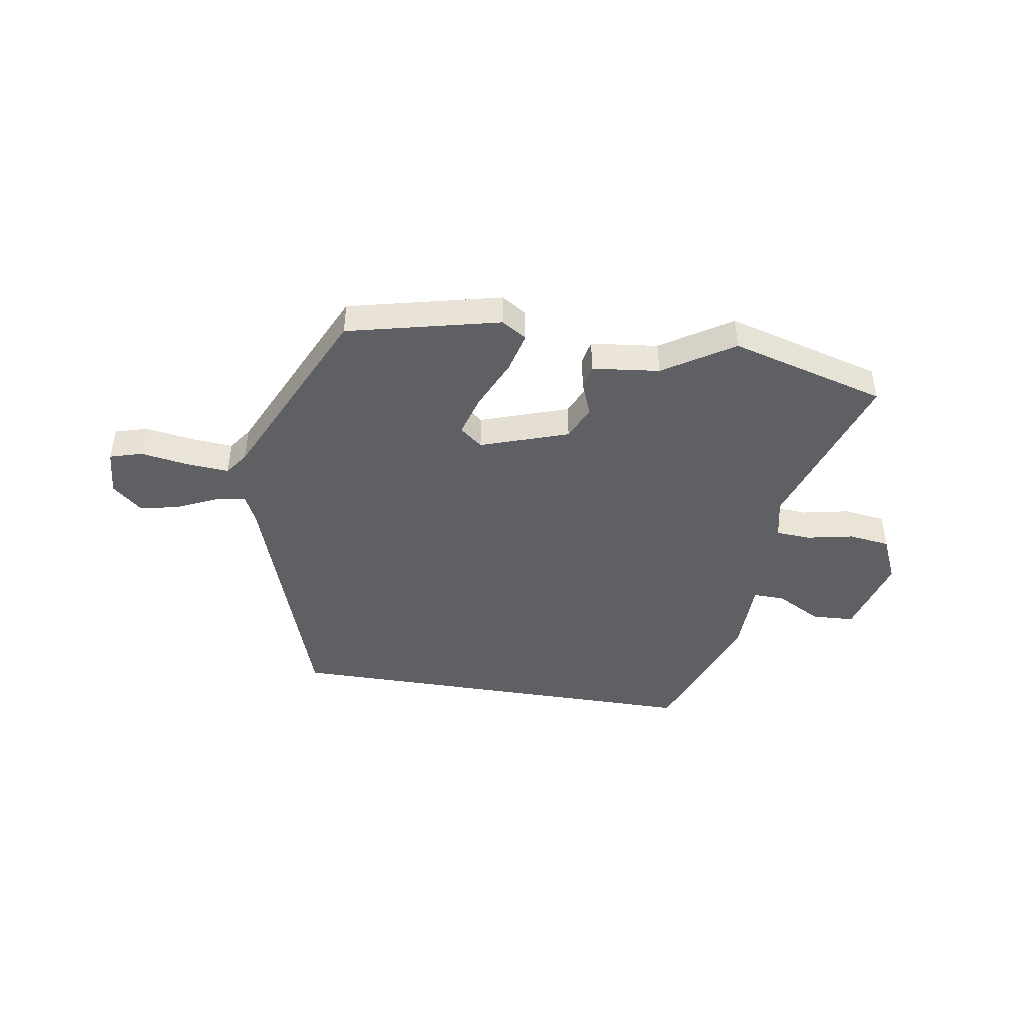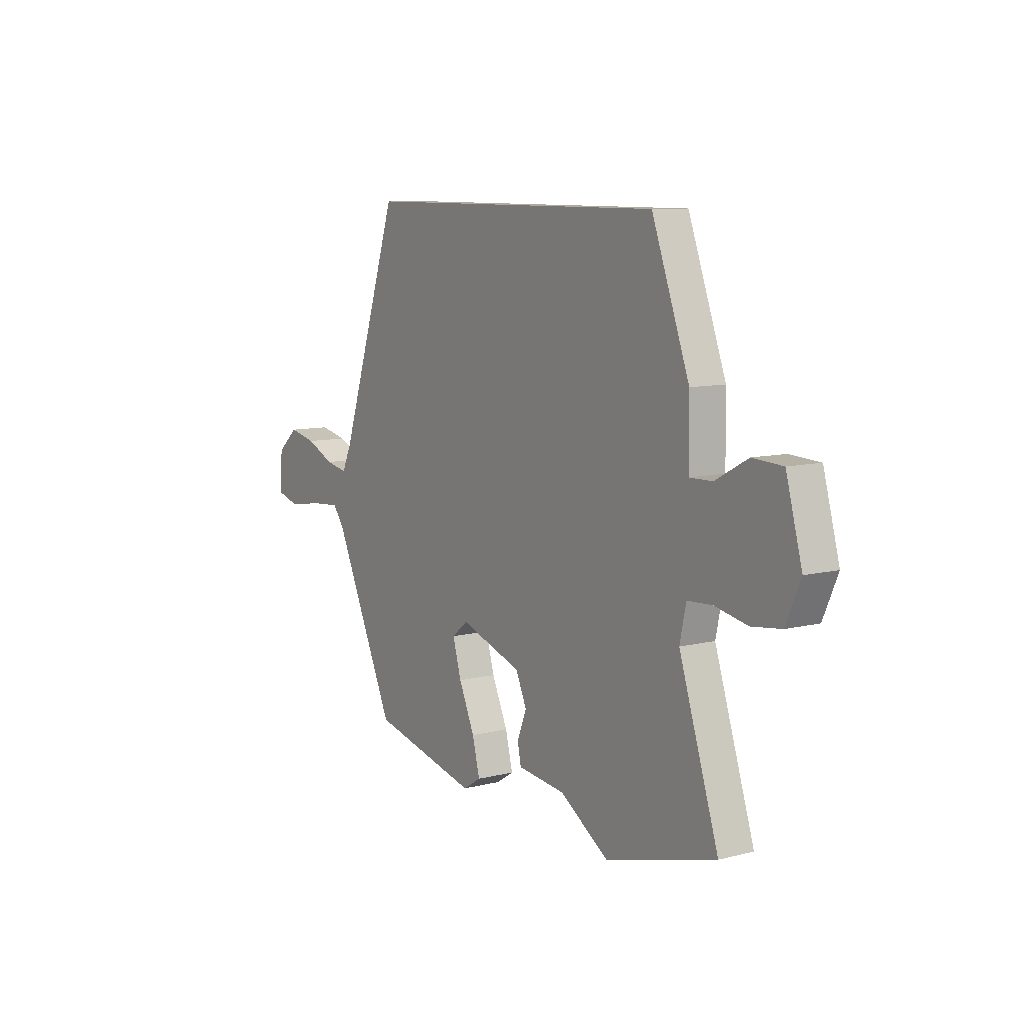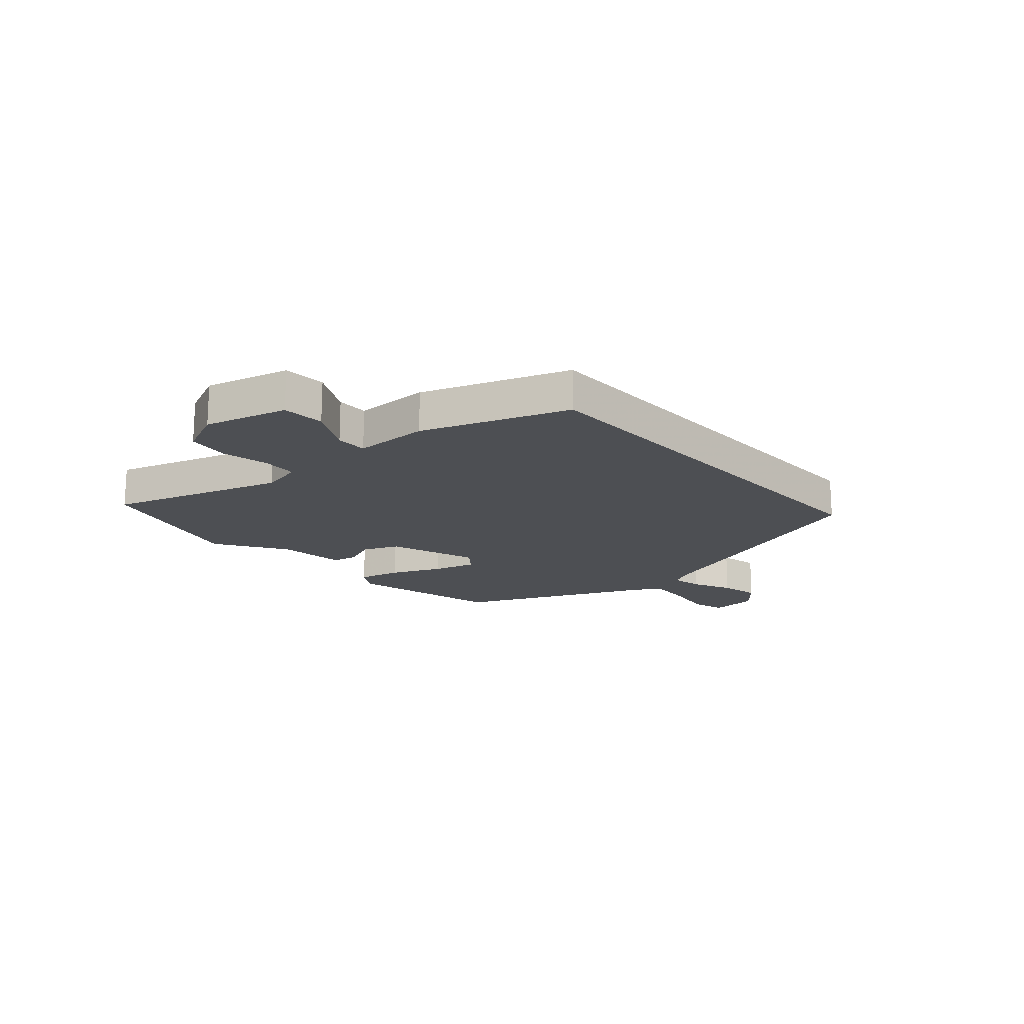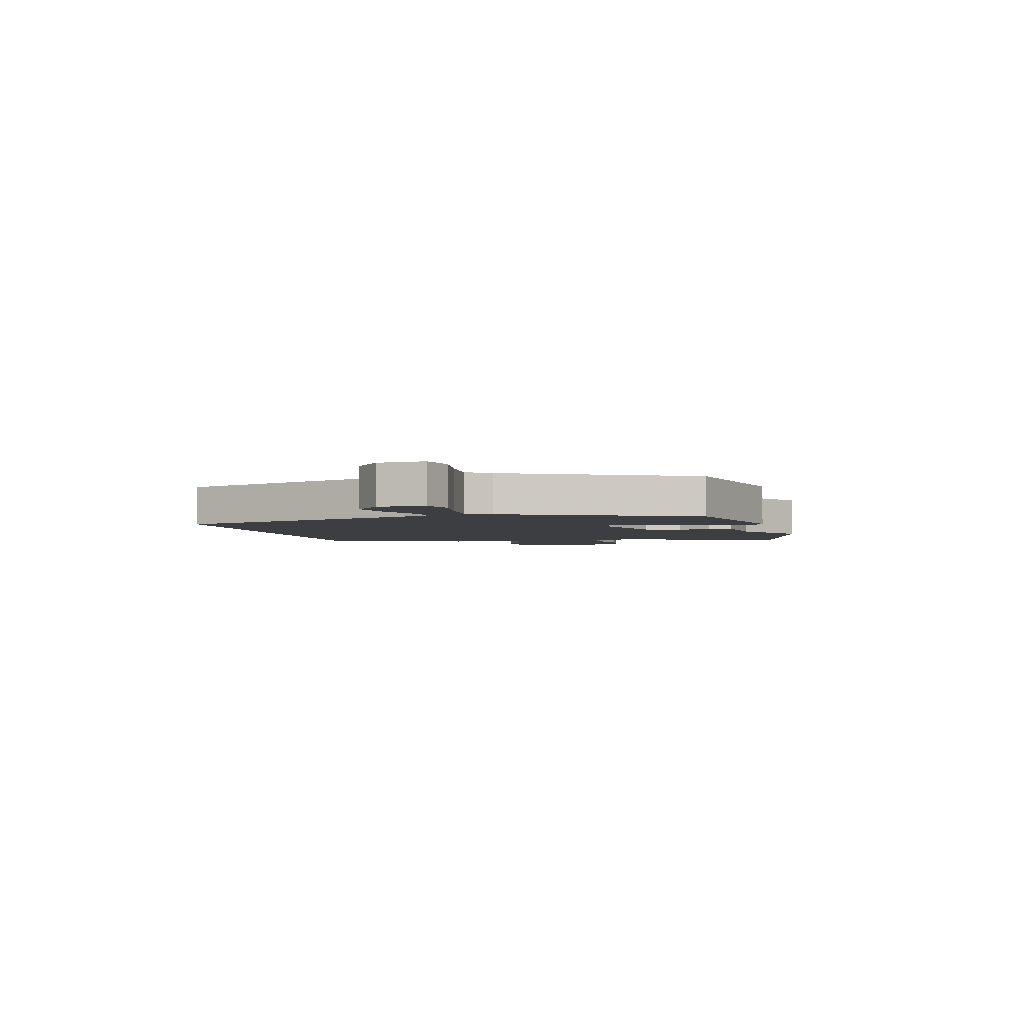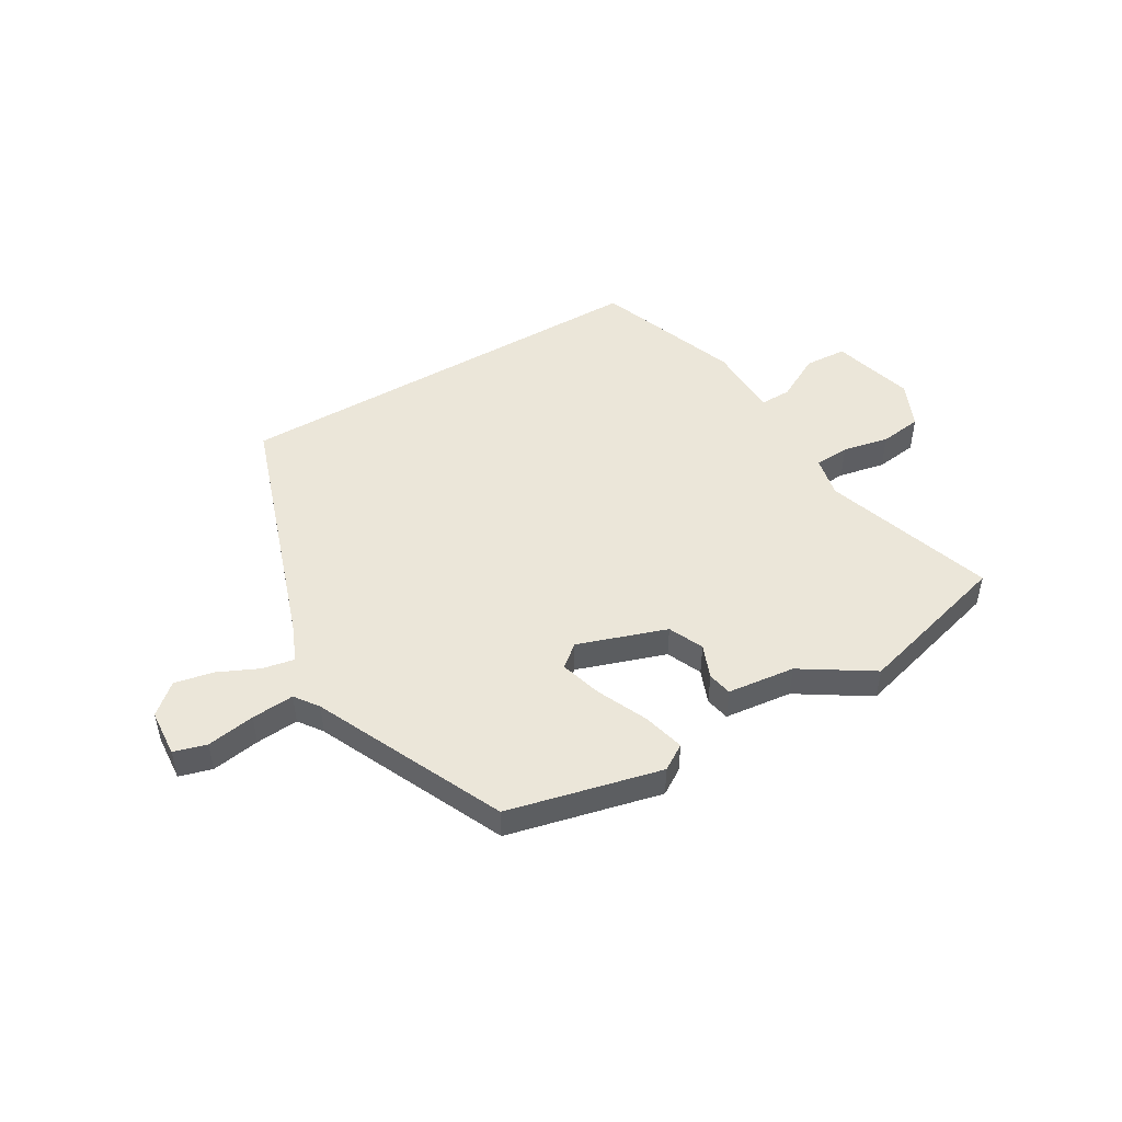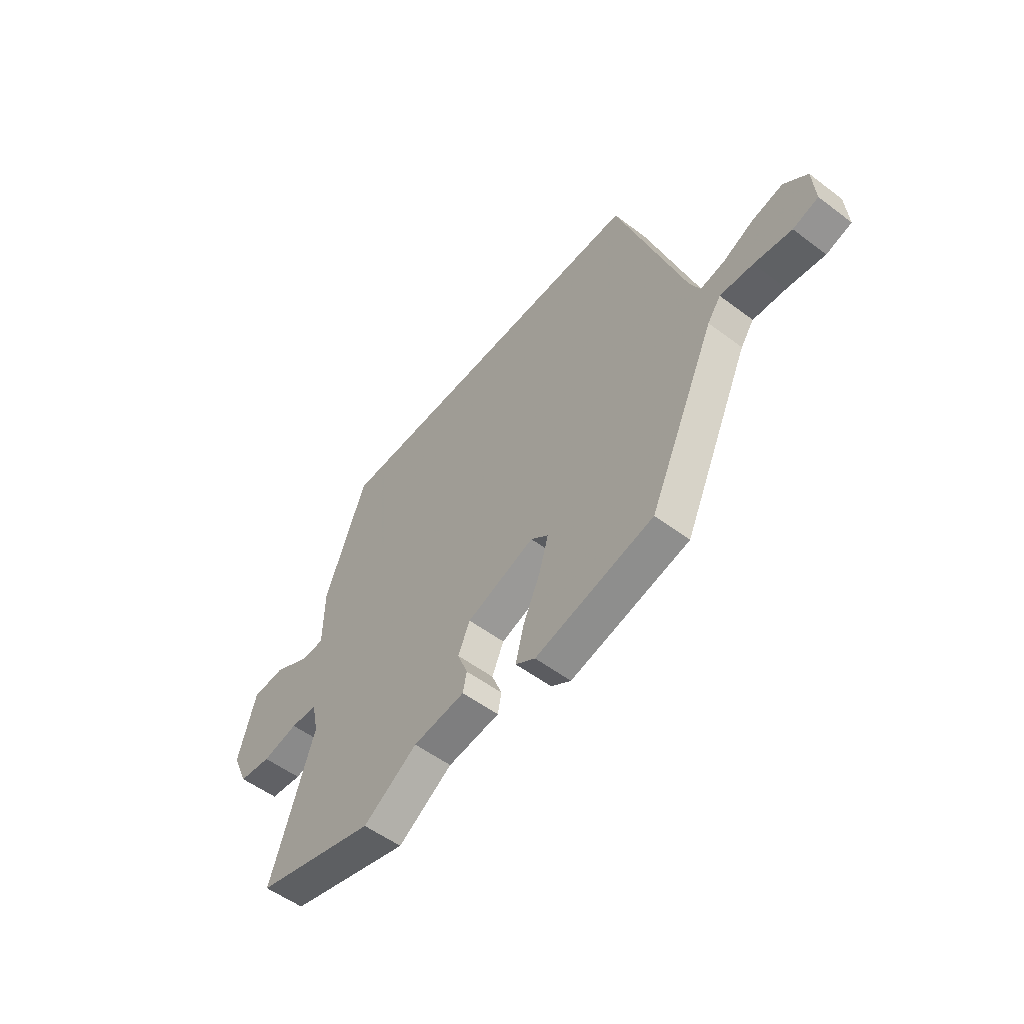
<metadata>
{"format":"obj","ext":"obj","renderer":"f3d","projection":"perspective","resolution":1024,"background":"white","views":[{"elev":-44.3,"azim":170.9,"up":"+Y"},{"elev":9.3,"azim":-123.7,"up":"+Z"},{"elev":-17.5,"azim":-48.0,"up":"+Y"},{"elev":-3.3,"azim":104.4,"up":"+Y"},{"elev":48.4,"azim":149.5,"up":"+Y"},{"elev":-54.1,"azim":51.3,"up":"+Z"}]}
</metadata>
<code>
v 0.337 0.07 0.5
v 0.491 0.07 0.042
v 0.516 0.07 -0.012
v 0.573 0.07 -0.001
v 0.645 0.07 0.032
v 0.716 0.07 0.047
v 0.77 0.07 0
v 0.776 0.07 -0.086
v 0.717 0.07 -0.103
v 0.63 0.07 -0.089
v 0.553 0.07 -0.083
v 0.522 0.07 -0.126
v 0.365 0.07 -0.467
v 0.088 0.07 -0.532
v 0.042 0.07 -0.503
v 0.061 0.07 -0.428
v 0.102 0.07 -0.337
v 0.124 0.07 -0.261
v 0.083 0.07 -0.228
v -0.077 0.07 -0.282
v -0.105 0.07 -0.345
v -0.081 0.07 -0.406
v -0.09 0.07 -0.45
v -0.212 0.07 -0.464
v -0.339 0.07 -0.545
v -0.622 0.07 -0.466
v -0.521 0.07 -0.157
v -0.537 0.07 -0.083
v -0.6 0.07 -0.079
v -0.684 0.07 -0.096
v -0.76 0.07 -0.086
v -0.797 0.07 -0.002
v -0.756 0.07 0.147
v -0.679 0.07 0.151
v -0.596 0.07 0.106
v -0.539 0.07 0.105
v -0.537 0.07 0.24
v -0.441 0.07 0.5
v 0.337 0 0.5
v 0.491 0 0.042
v 0.516 0 -0.012
v 0.573 0 -0.001
v 0.645 0 0.032
v 0.716 0 0.047
v 0.77 0 0
v 0.776 0 -0.086
v 0.717 0 -0.103
v 0.63 0 -0.089
v 0.553 0 -0.083
v 0.522 0 -0.126
v 0.365 0 -0.467
v 0.088 0 -0.532
v 0.042 0 -0.503
v 0.061 0 -0.428
v 0.102 0 -0.337
v 0.124 0 -0.261
v 0.083 0 -0.228
v -0.077 0 -0.282
v -0.105 0 -0.345
v -0.081 0 -0.406
v -0.09 0 -0.45
v -0.212 0 -0.464
v -0.339 0 -0.545
v -0.622 0 -0.466
v -0.521 0 -0.157
v -0.537 0 -0.083
v -0.6 0 -0.079
v -0.684 0 -0.096
v -0.76 0 -0.086
v -0.797 0 -0.002
v -0.756 0 0.147
v -0.679 0 0.151
v -0.596 0 0.106
v -0.539 0 0.105
v -0.537 0 0.24
v -0.441 0 0.5
f 38 1 2
f 37 38 2
f 36 37 2
f 35 36 2 3
f 33 34 35
f 32 33 35
f 31 32 35
f 30 31 35
f 29 30 35
f 28 29 35 3
f 27 28 3
f 24 25 26 27
f 23 24 27
f 22 23 27
f 21 22 27
f 20 21 27
f 19 20 27 3
f 18 19 3 4
f 4 5 6
f 18 4 6
f 17 18 6
f 15 16 17
f 14 15 17
f 13 14 17
f 12 13 17
f 11 12 17
f 11 17 6
f 6 7 8
f 11 6 8
f 10 11 8
f 8 9 10
f 40 39 76
f 40 76 75
f 40 75 74
f 41 40 74 73
f 73 72 71
f 73 71 70
f 73 70 69
f 73 69 68
f 73 68 67
f 41 73 67 66
f 41 66 65
f 65 64 63 62
f 65 62 61
f 65 61 60
f 65 60 59
f 65 59 58
f 41 65 58 57
f 42 41 57 56
f 44 43 42
f 44 42 56
f 44 56 55
f 55 54 53
f 55 53 52
f 55 52 51
f 55 51 50
f 55 50 49
f 44 55 49
f 46 45 44
f 46 44 49
f 46 49 48
f 48 47 46
f 1 39 40 2
f 2 40 41 3
f 3 41 42 4
f 4 42 43 5
f 5 43 44 6
f 6 44 45 7
f 7 45 46 8
f 8 46 47 9
f 9 47 48 10
f 10 48 49 11
f 11 49 50 12
f 12 50 51 13
f 13 51 52 14
f 14 52 53 15
f 15 53 54 16
f 16 54 55 17
f 17 55 56 18
f 18 56 57 19
f 19 57 58 20
f 20 58 59 21
f 21 59 60 22
f 22 60 61 23
f 23 61 62 24
f 24 62 63 25
f 25 63 64 26
f 26 64 65 27
f 27 65 66 28
f 28 66 67 29
f 29 67 68 30
f 30 68 69 31
f 31 69 70 32
f 32 70 71 33
f 33 71 72 34
f 34 72 73 35
f 35 73 74 36
f 36 74 75 37
f 37 75 76 38
f 38 76 39 1

</code>
